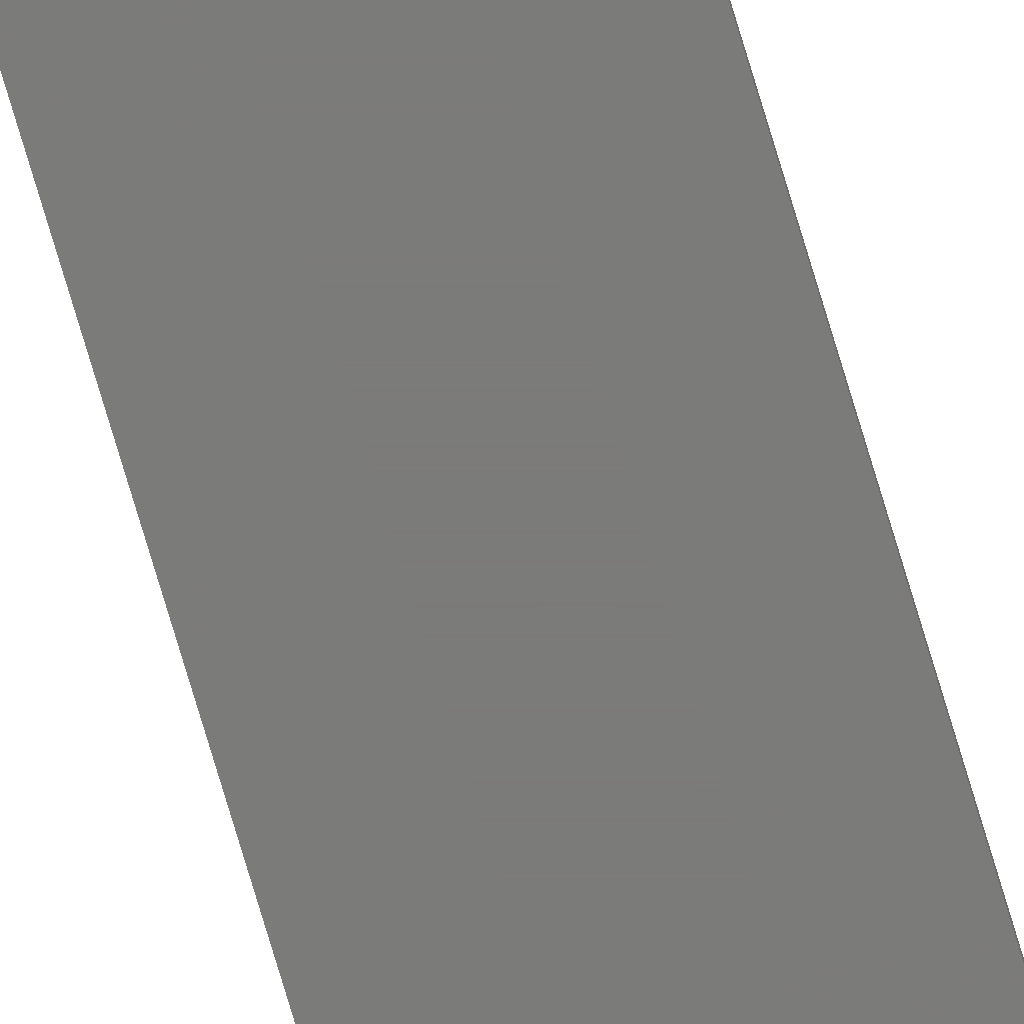
<metadata>
{"format":"stl","ext":"stl","renderer":"f3d","projection":"perspective","resolution":1024,"background":"white","views":[{"elev":-74.2,"azim":16.5,"up":"+Y"}]}
</metadata>
<code>
# stl→obj: 16 verts, 28 faces
v 0.3333 4.366 -430.9
v 1.001 4.411 -430.9
v 1 4.361 -430.9
v 0.3335 4.416 -430.9
v -0.3335 4.416 -430.9
v -0.3333 4.366 -430.9
v -1.001 4.411 -430.9
v -1 4.361 -430.9
v -1 4.361 -322.6
v -1.001 4.411 -322.6
v 1 4.361 -322.6
v 0.3333 4.366 -322.6
v -0.3333 4.366 -322.6
v 1.001 4.411 -322.6
v 0.3335 4.416 -322.6
v -0.3335 4.416 -322.6
f 1 2 3
f 4 2 1
f 5 1 6
f 5 4 1
f 7 6 8
f 7 5 6
f 7 8 9
f 7 9 10
f 3 11 1
f 1 12 6
f 11 12 1
f 6 13 8
f 12 13 6
f 13 9 8
f 3 2 14
f 3 14 11
f 14 2 4
f 15 4 5
f 15 14 4
f 16 15 5
f 10 5 7
f 10 16 5
f 13 10 9
f 16 10 13
f 12 16 13
f 15 16 12
f 14 12 11
f 14 15 12

</code>
